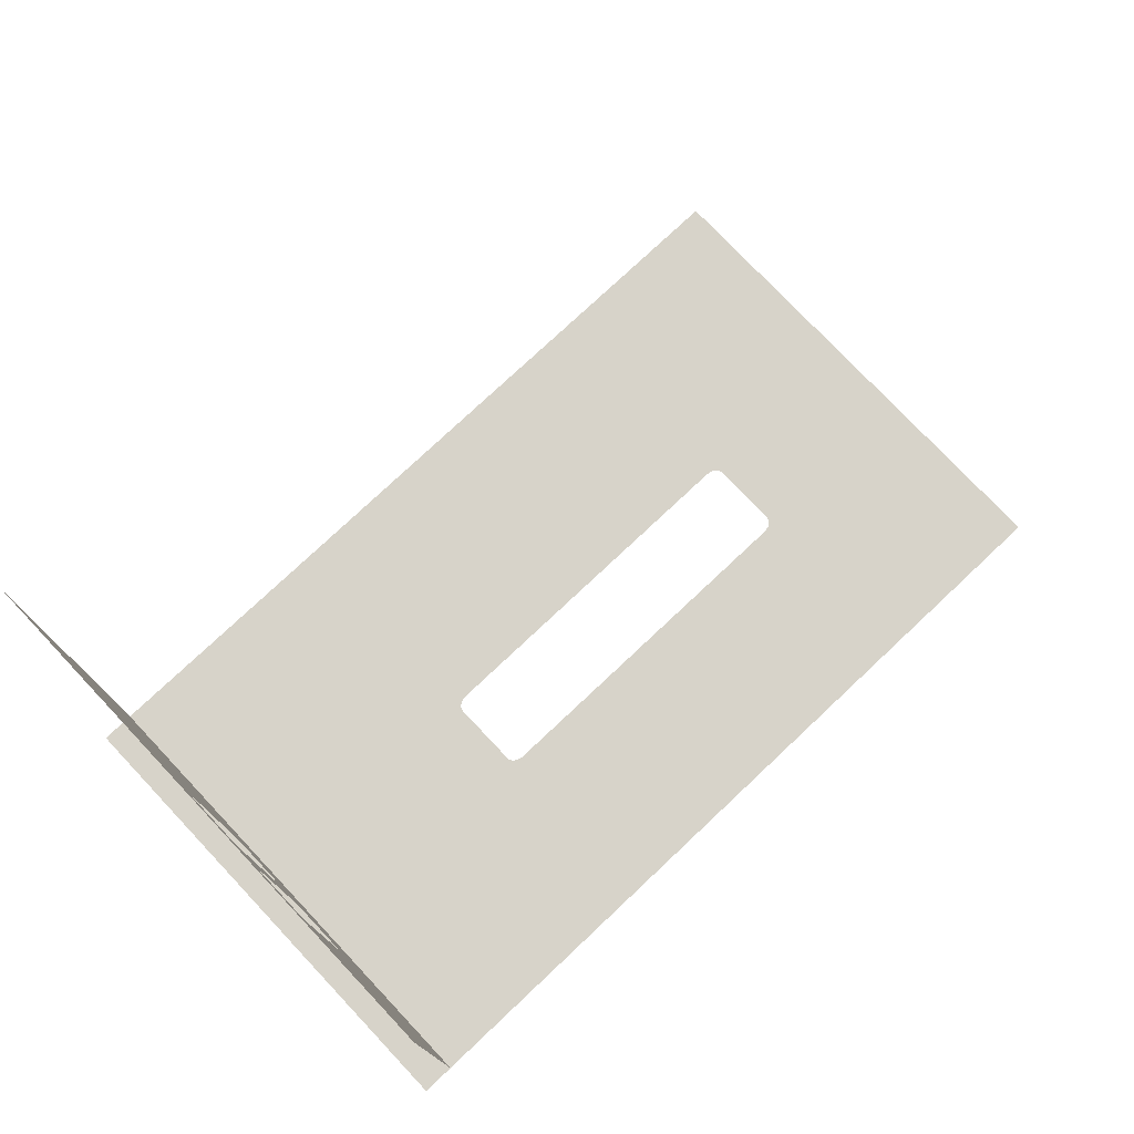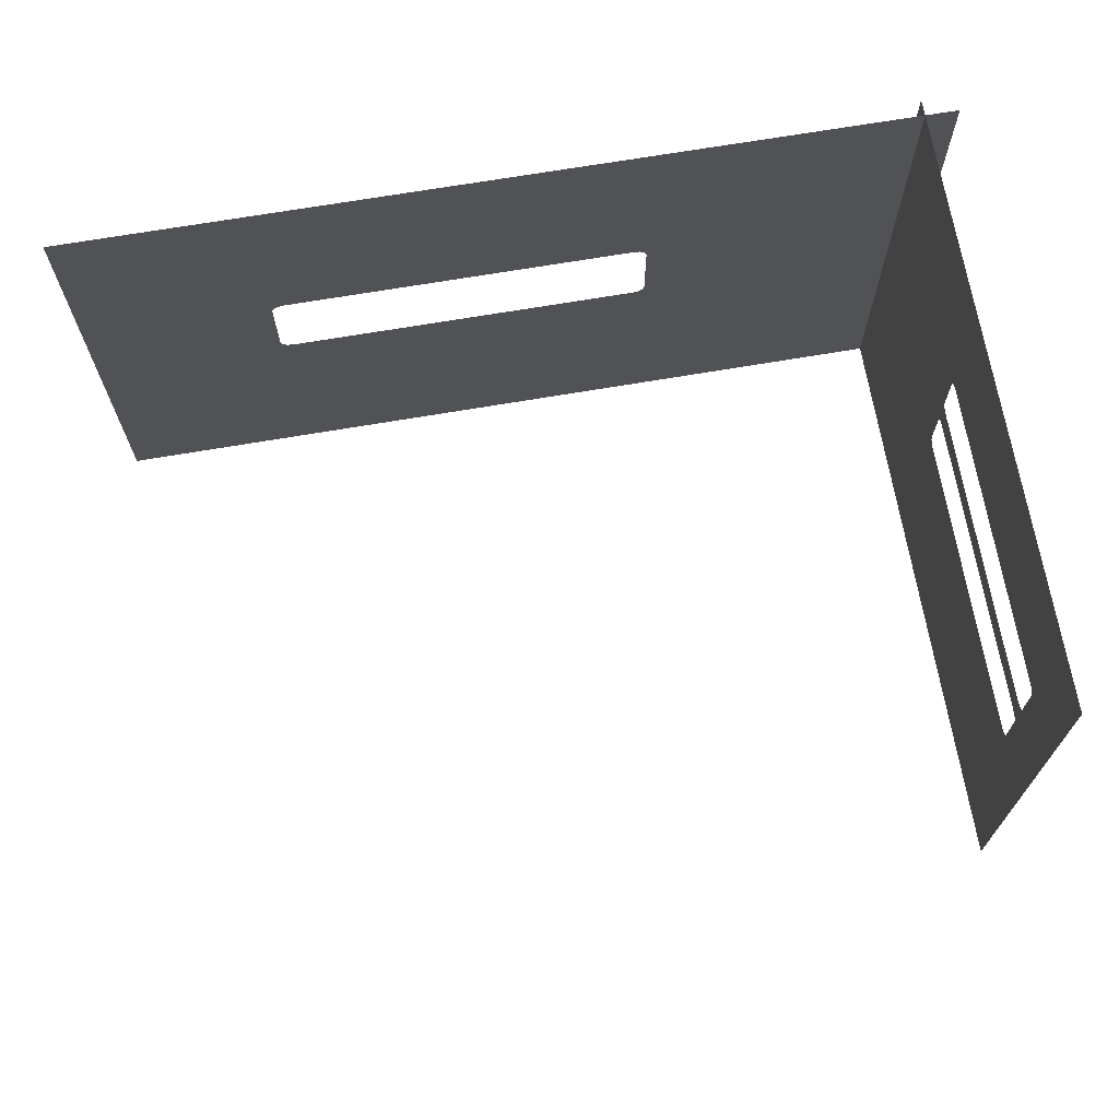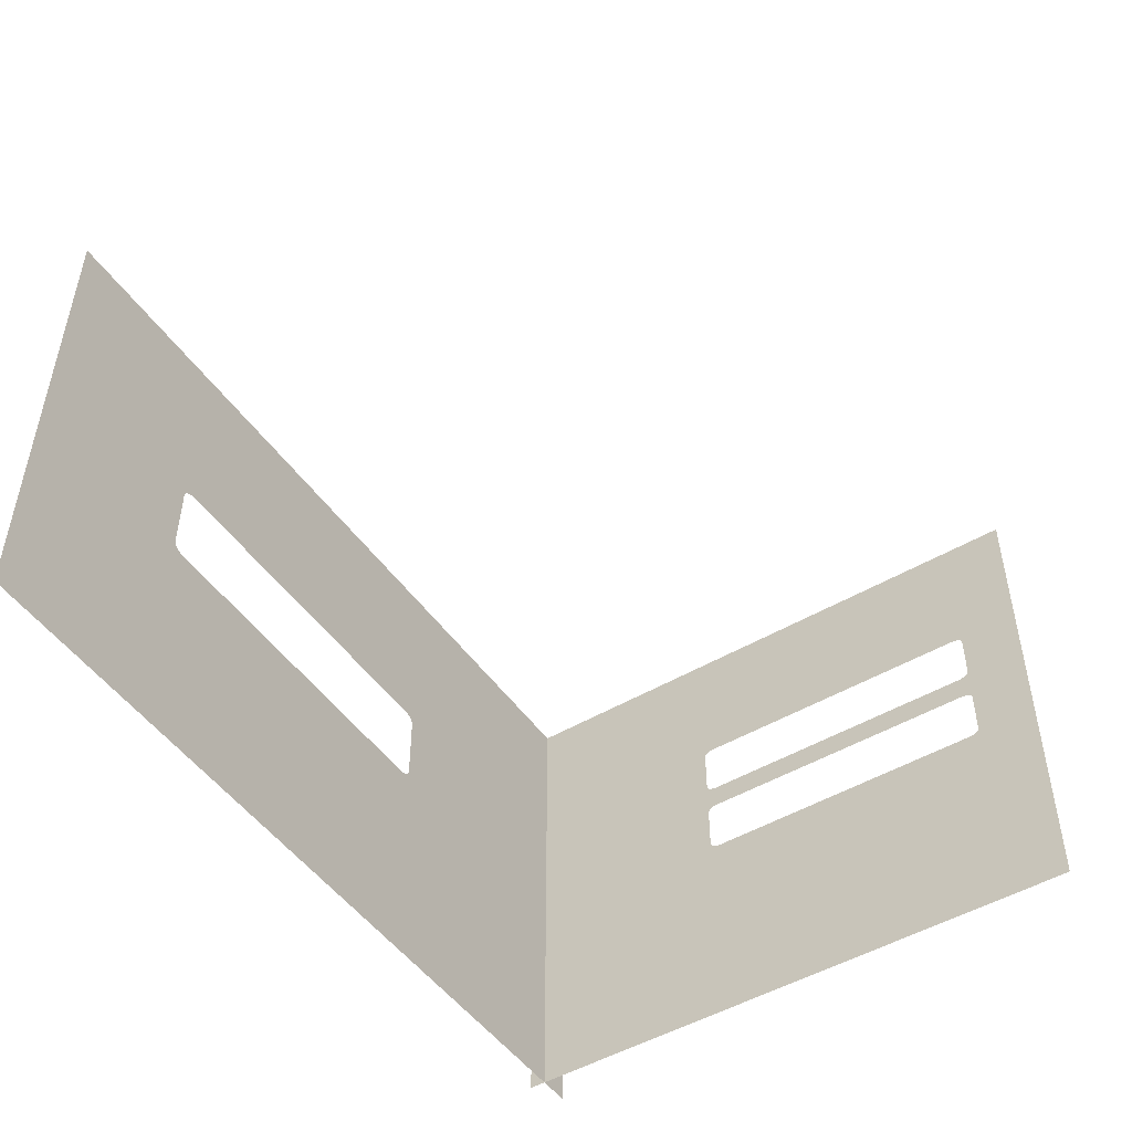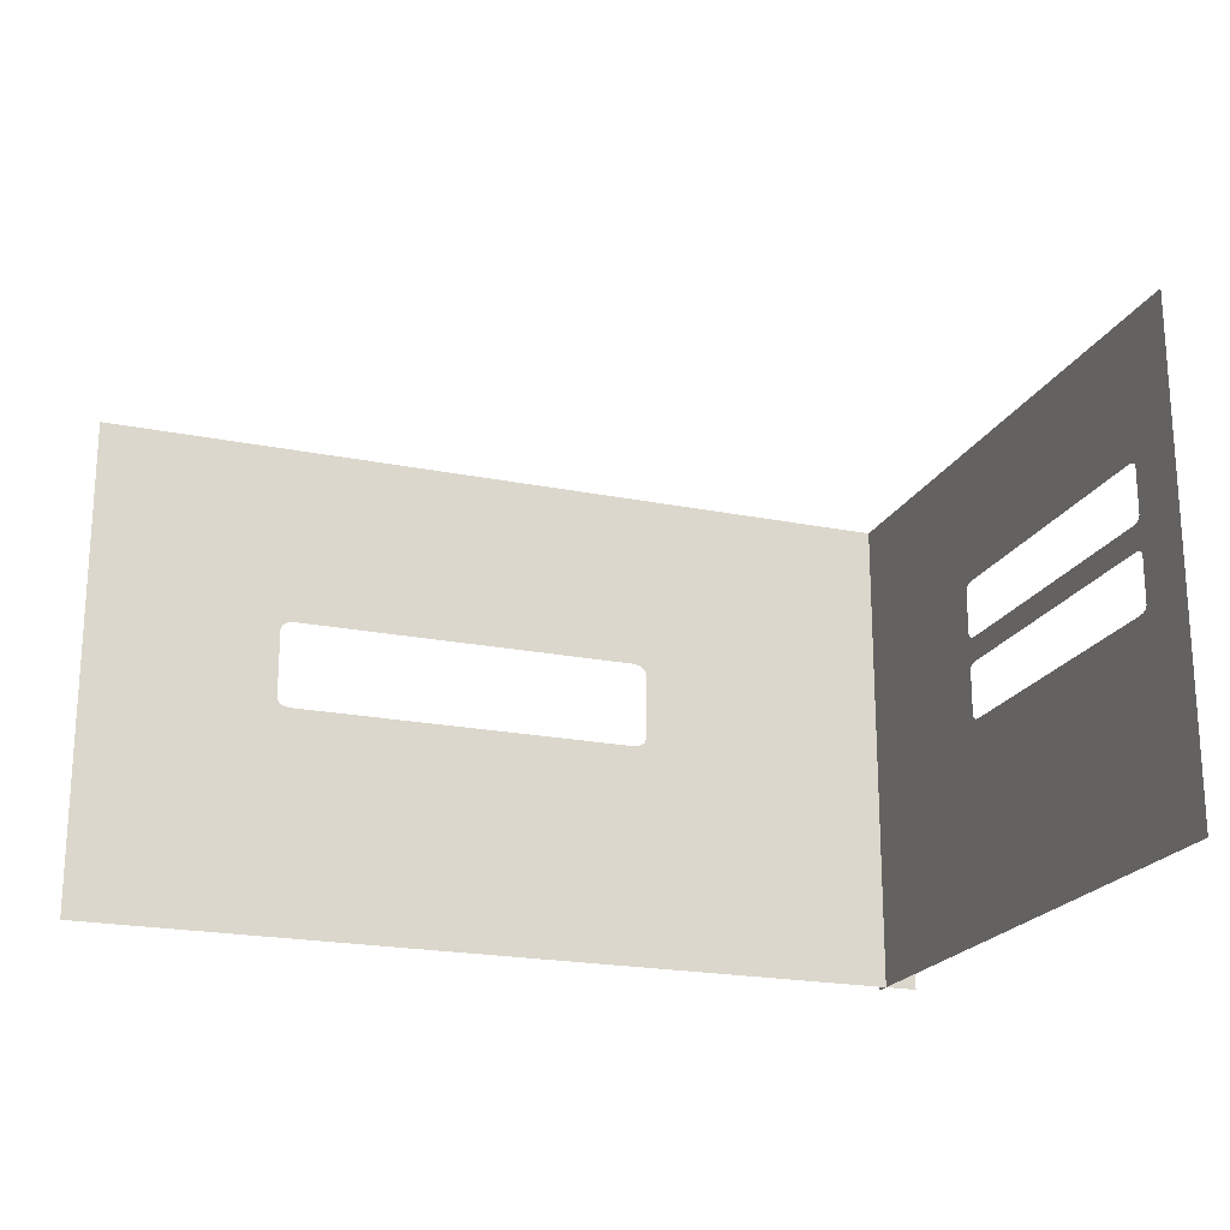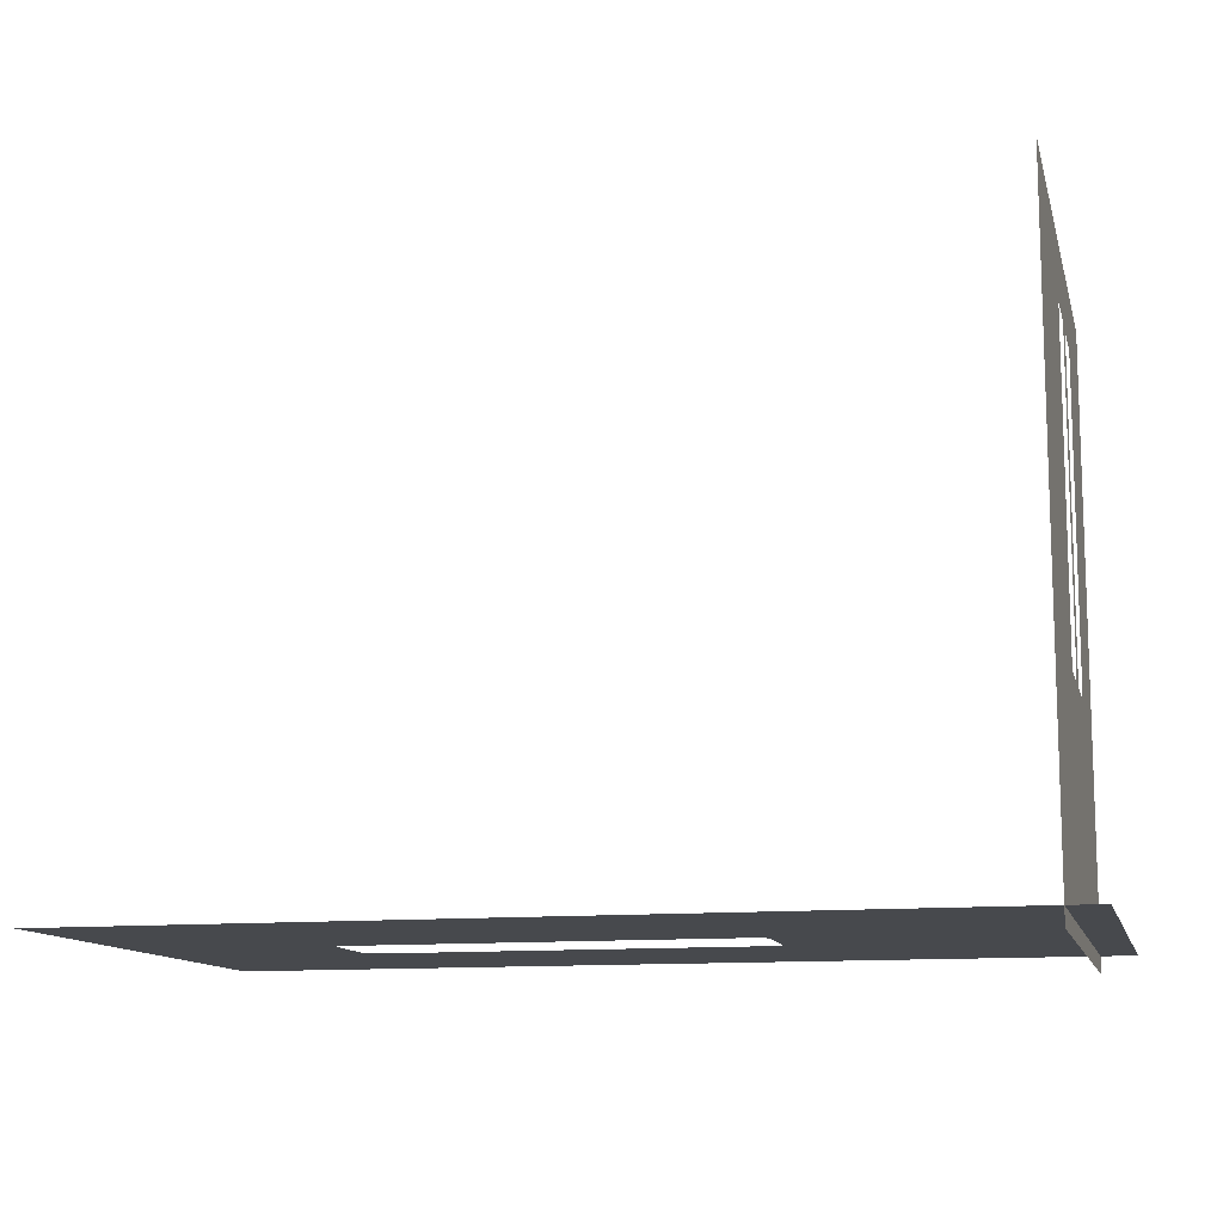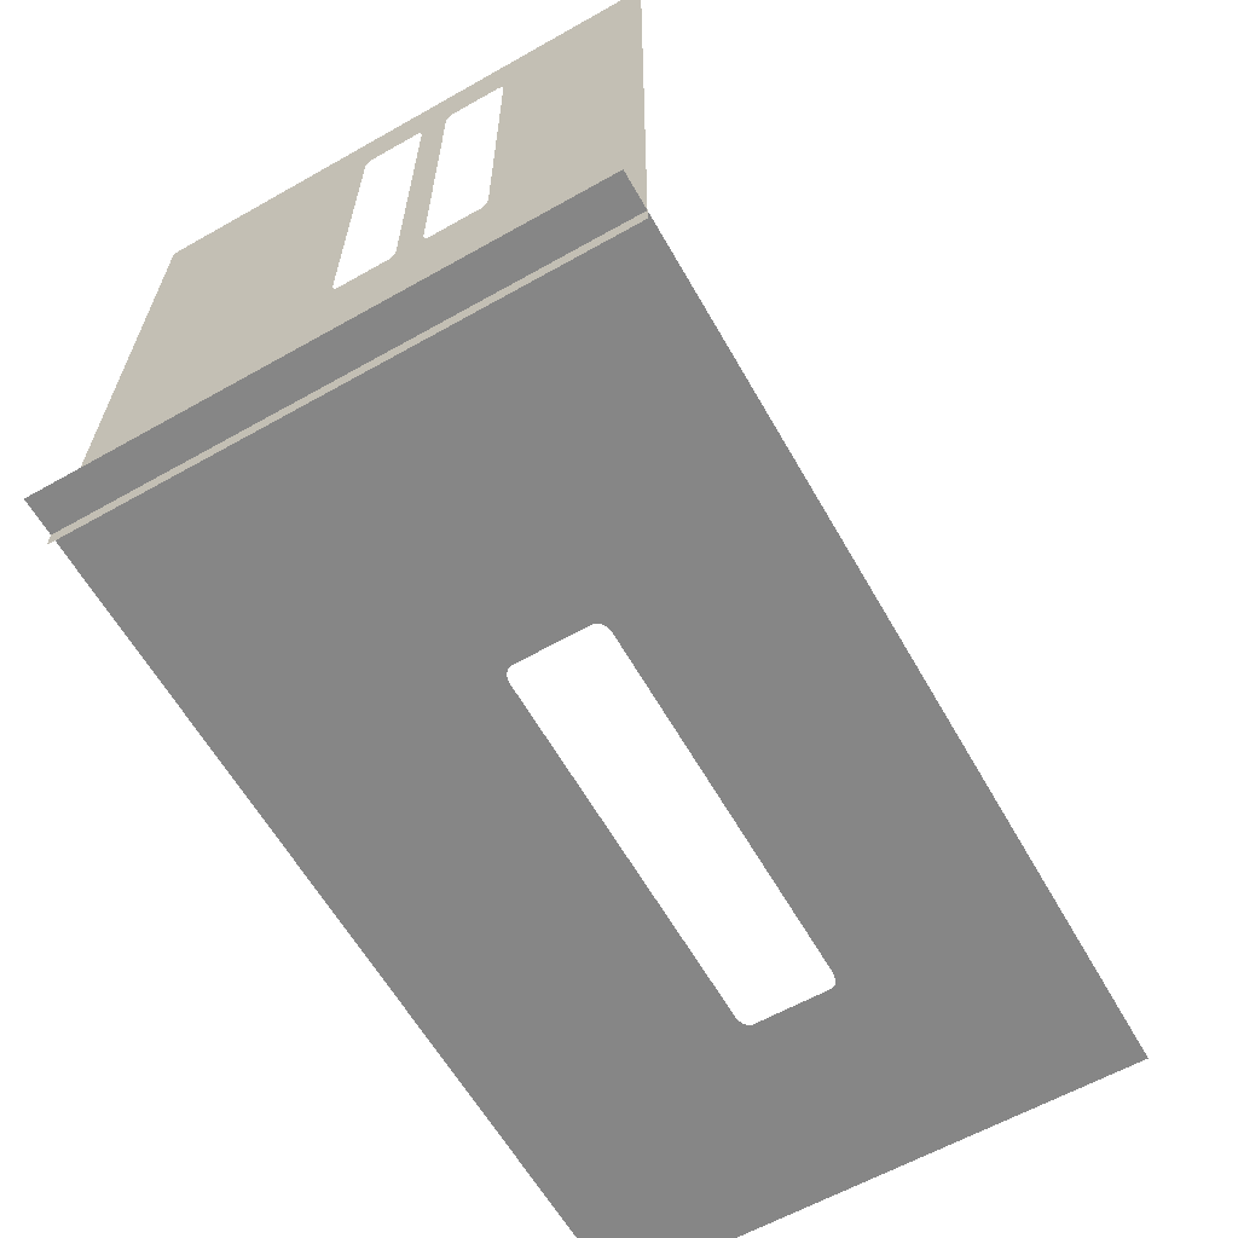
<metadata>
{"format":"obj","ext":"obj","renderer":"f3d","projection":"perspective","resolution":1024,"background":"white","views":[{"elev":76.3,"azim":136.7,"up":"+Z"},{"elev":69.3,"azim":-9.7,"up":"+Y"},{"elev":-48.9,"azim":-56.6,"up":"+Y"},{"elev":-20.8,"azim":-20.0,"up":"+Y"},{"elev":-12.0,"azim":13.5,"up":"+Z"},{"elev":-62.1,"azim":119.7,"up":"+Z"}]}
</metadata>
<code>
o Wall_1
v 320 297.6 -172.4
v 144.1 185.5 -172.4
v 145.3 183.1 -172.4
v -195 0.05959 -172.5
v -82.12 140.4 -172.5
v -82.12 183.1 -172.4
v -195 297.6 -172.4
v -80.98 137.9 -172.5
v -78.27 136.1 -172.5
v 145.3 140.4 -172.5
v 320 0.05959 -172.5
v -74.62 135.4 -172.5
v -74.62 188.1 -172.4
v 137.8 188.1 -172.4
v 144.1 137.9 -172.5
v 141.4 136.1 -172.5
v 137.8 135.4 -172.5
v 141.4 187.3 -172.4
v -80.98 185.5 -172.4
v -78.27 187.3 -172.4
f 1 3 2
f 4 7 6 5
f 4 5 8
f 4 8 9
f 1 11 10 3
f 12 4 9
f 1 14 13 7
f 15 10 11
f 16 15 11
f 17 16 11
f 12 17 11 4
f 18 14 1
f 7 19 6
f 20 7 13
f 7 20 19
f 2 18 1
o Wall_3
v 300 172.4 148.5
v 300 180.4 142.1
v 300 179.9 138.9
v 300 181.7 144.4
v 300 183.5 145.3
v 300 297.6 -182.4
v 300 214.9 -39.1
v 300 214.9 138.9
v 300 297.5 182.6
v 300 172.4 -48.66
v 300 183.6 -45.47
v 300 211.2 -45.47
v 300 0.06305 -182.5
v 300 213.1 -44.61
v 300 164.4 142.1
v 300 164.9 138.9
v 300 214.4 -42.28
v 300 164.9 -39.12
v 300 179.9 -39.11
v 300 214.4 142.1
v 300 213 144.5
v 300 211.2 145.3
v 300 -0.06305 182.5
v 300 163 144.4
v 300 161.2 145.3
v 300 133.5 145.3
v 300 131.7 144.4
v 300 130.4 142.1
v 300 129.9 138.9
v 300 129.9 -39.13
v 300 180.4 -42.29
v 300 181.8 -44.62
v 300 164.4 -42.3
v 300 163.1 -44.63
v 300 161.2 -45.48
v 300 133.6 -45.49
v 300 130.4 -42.31
v 300 131.8 -44.64
f 21 23 22
f 21 22 24
f 25 21 24
f 26 29 28 27
f 26 32 31 30
f 30 33 26
f 34 32 26
f 35 36 23 21
f 37 34 26
f 26 27 37
f 38 39 23 36
f 40 28 29
f 41 40 29
f 25 42 29 21
f 41 29 42
f 21 29 43
f 44 35 21
f 45 44 21
f 46 45 21 43
f 46 43 47
f 43 48 47
f 43 49 48
f 43 33 50 49
f 38 30 39
f 51 39 30
f 30 52 51
f 30 31 52
f 30 38 53
f 53 54 30
f 54 55 30
f 30 55 56 33
f 33 57 50
f 33 58 57
f 33 56 58

</code>
